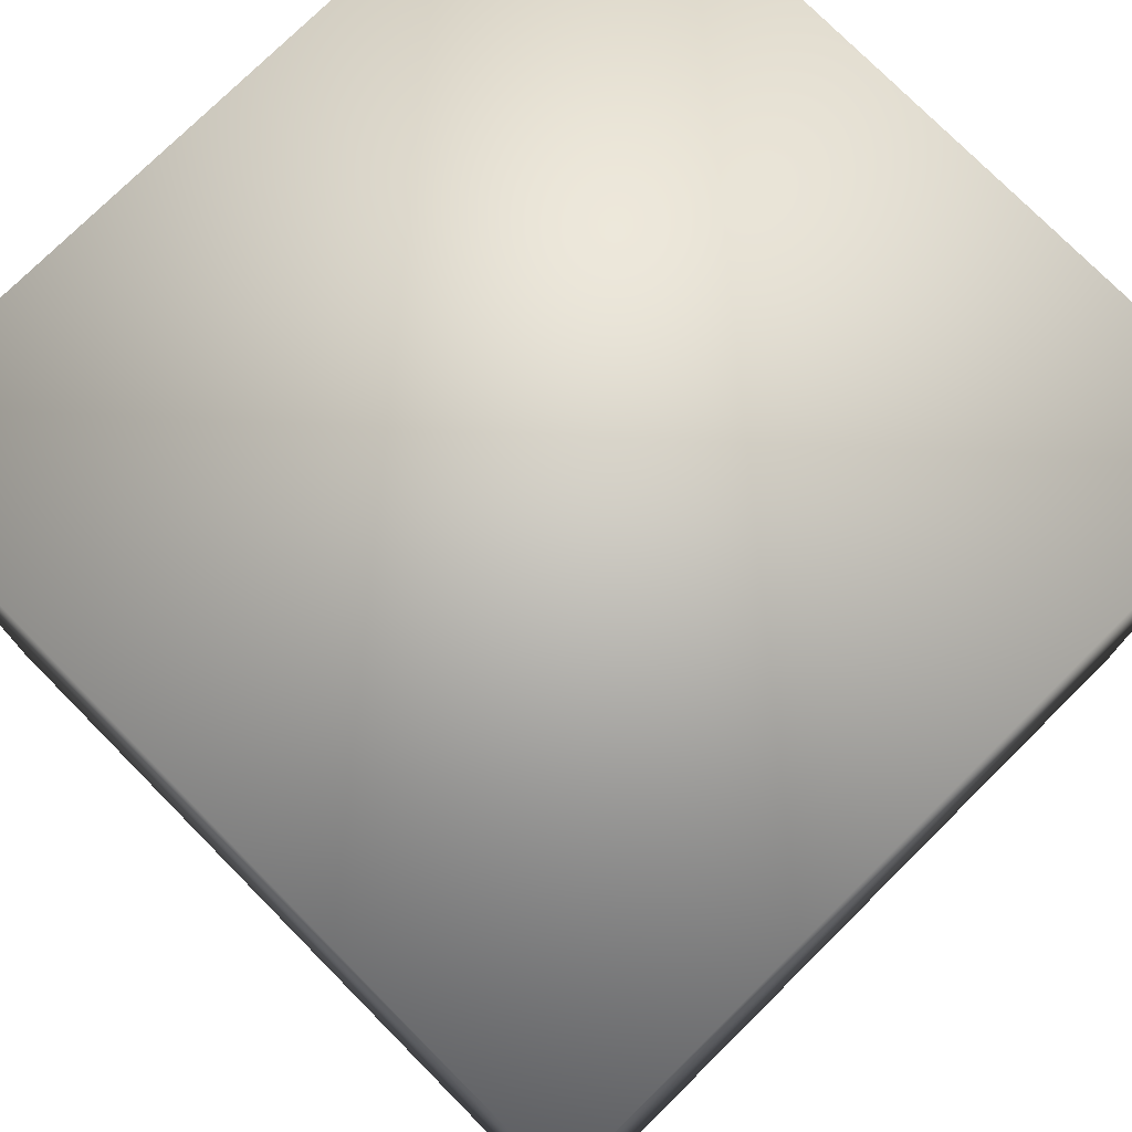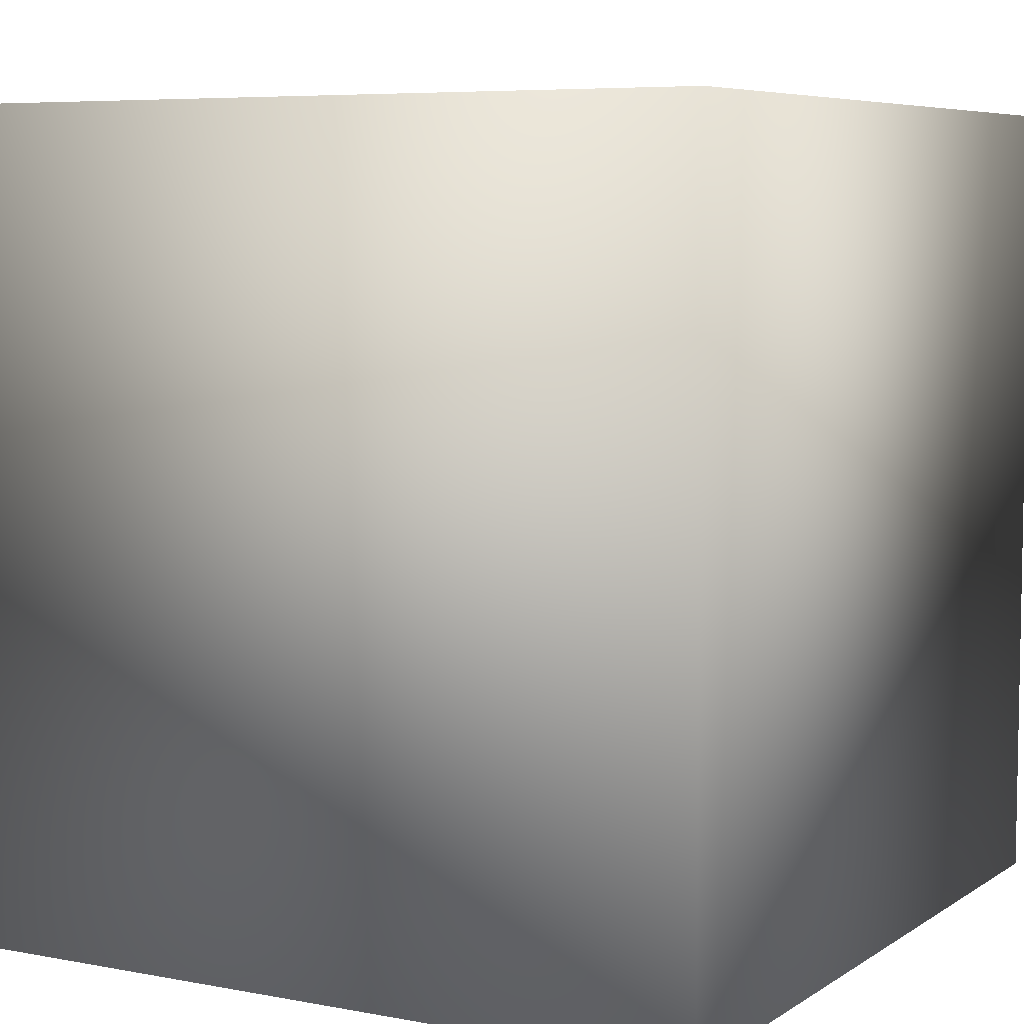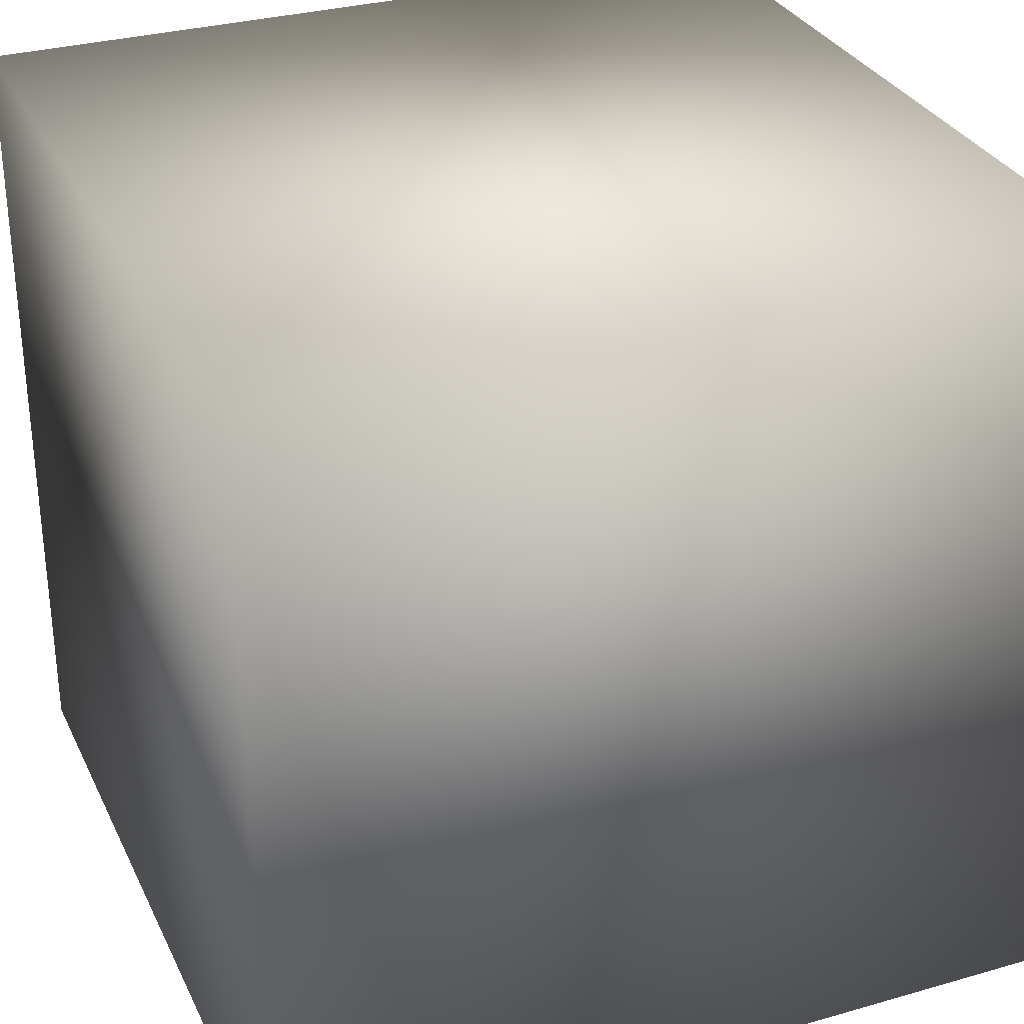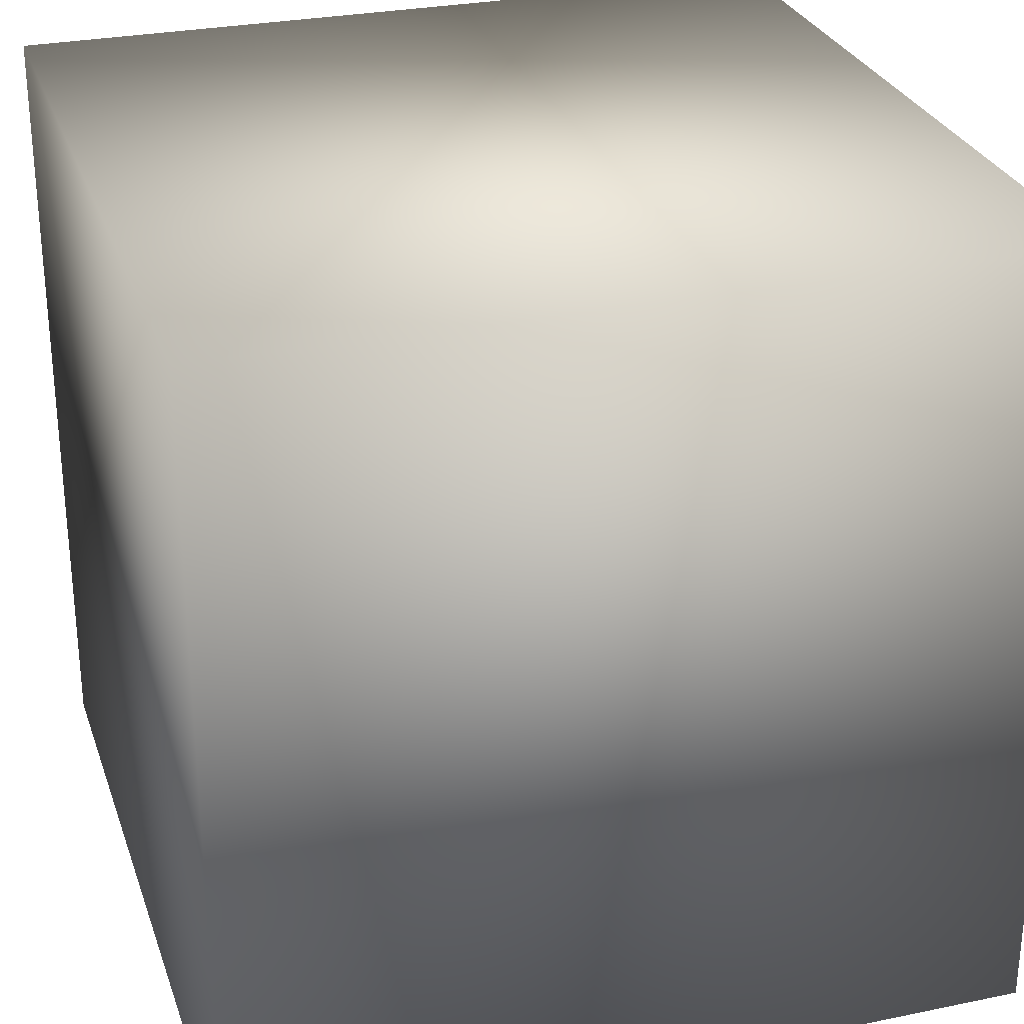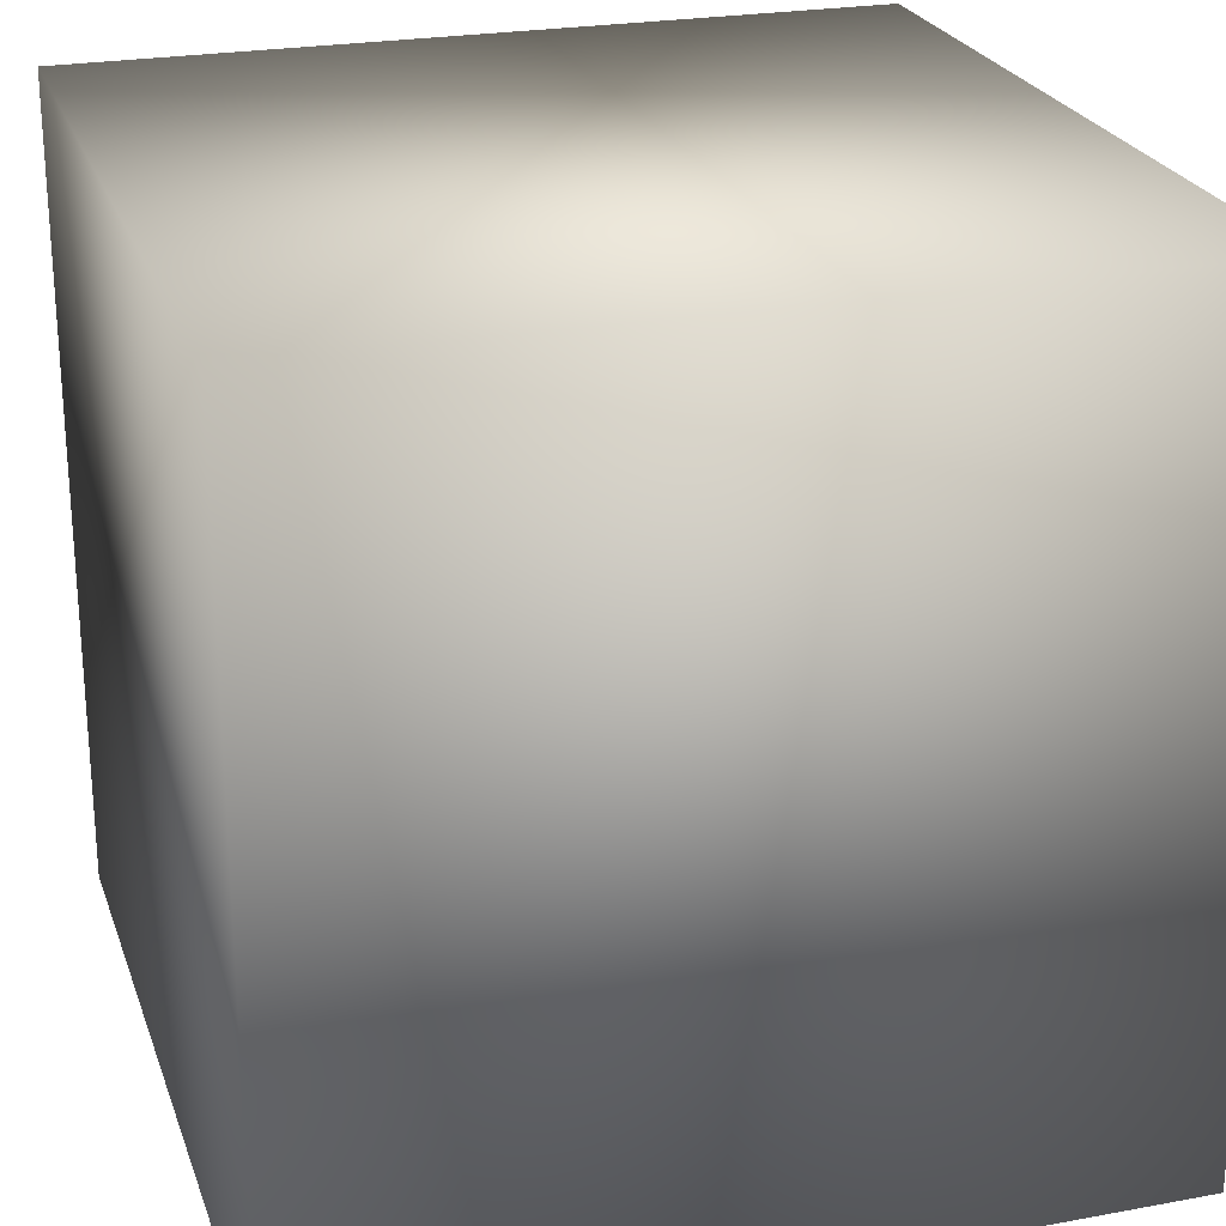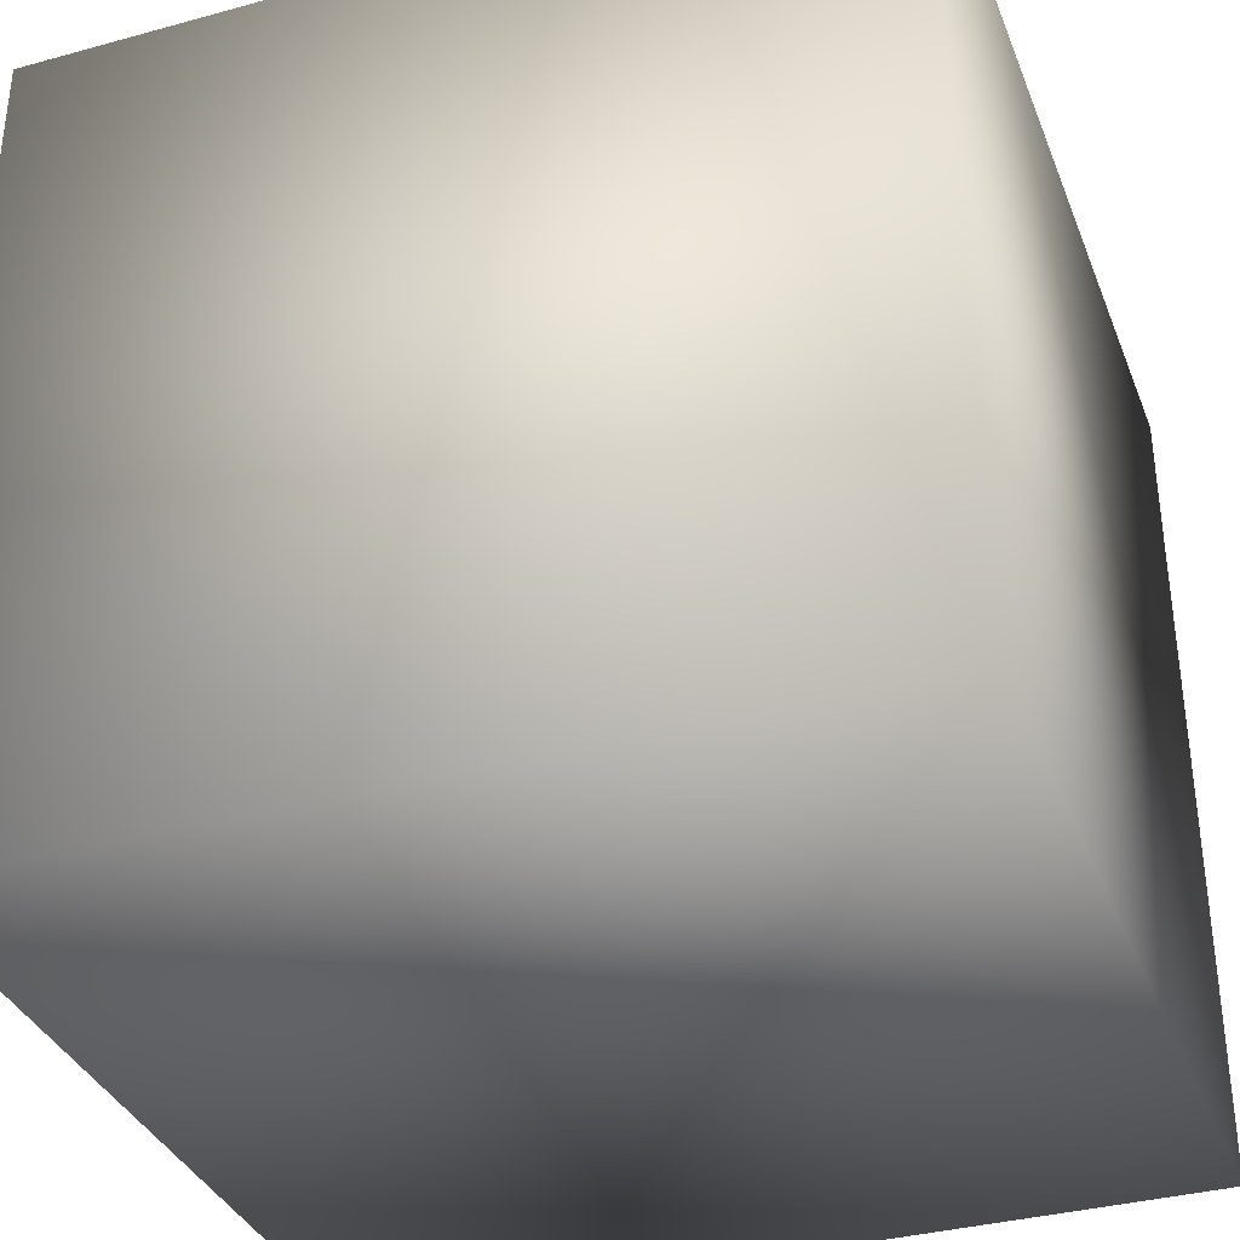
<metadata>
{"format":"obj","ext":"obj","renderer":"f3d","projection":"perspective","resolution":1024,"background":"white","views":[{"elev":76.3,"azim":135.3,"up":"+Y"},{"elev":6.5,"azim":119.5,"up":"+Z"},{"elev":31.1,"azim":157.8,"up":"+Y"},{"elev":28.5,"azim":-107.2,"up":"+Y"},{"elev":24.2,"azim":-16.9,"up":"+Z"},{"elev":-35.5,"azim":-70.1,"up":"+Y"}]}
</metadata>
<code>
o cube1
v -1.69 -0.0022 1.69
v -1.69 3.377 1.69
v 1.69 3.377 1.69
v 1.69 -0.0022 1.69
v -1.69 -0.0022 -1.69
v -1.69 3.377 -1.69
v 1.69 3.377 -1.69
v 1.69 -0.0022 -1.69
g cube1_cube1_auv
f 1 4 3 2
f 1 5 8 4
f 2 6 5 1
f 3 7 6 2
f 4 8 7 3
f 6 7 8 5

</code>
